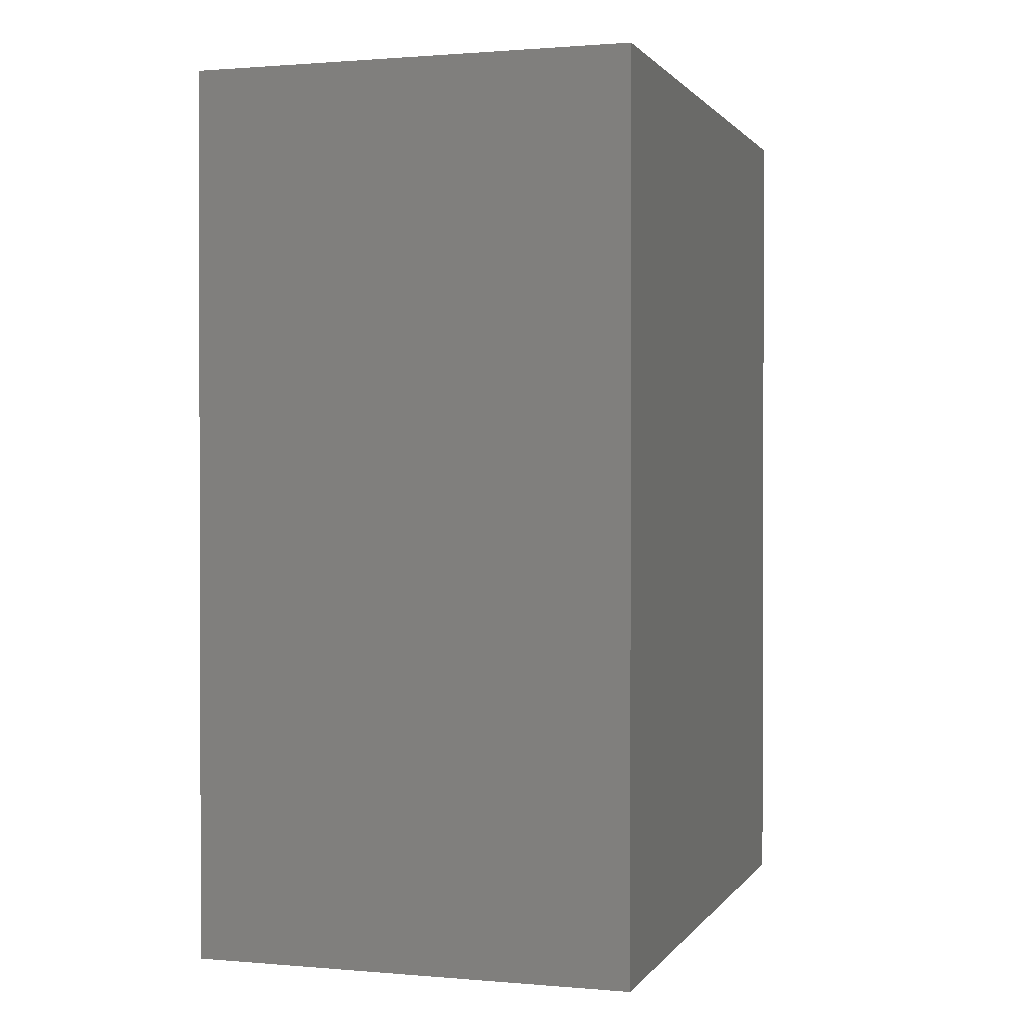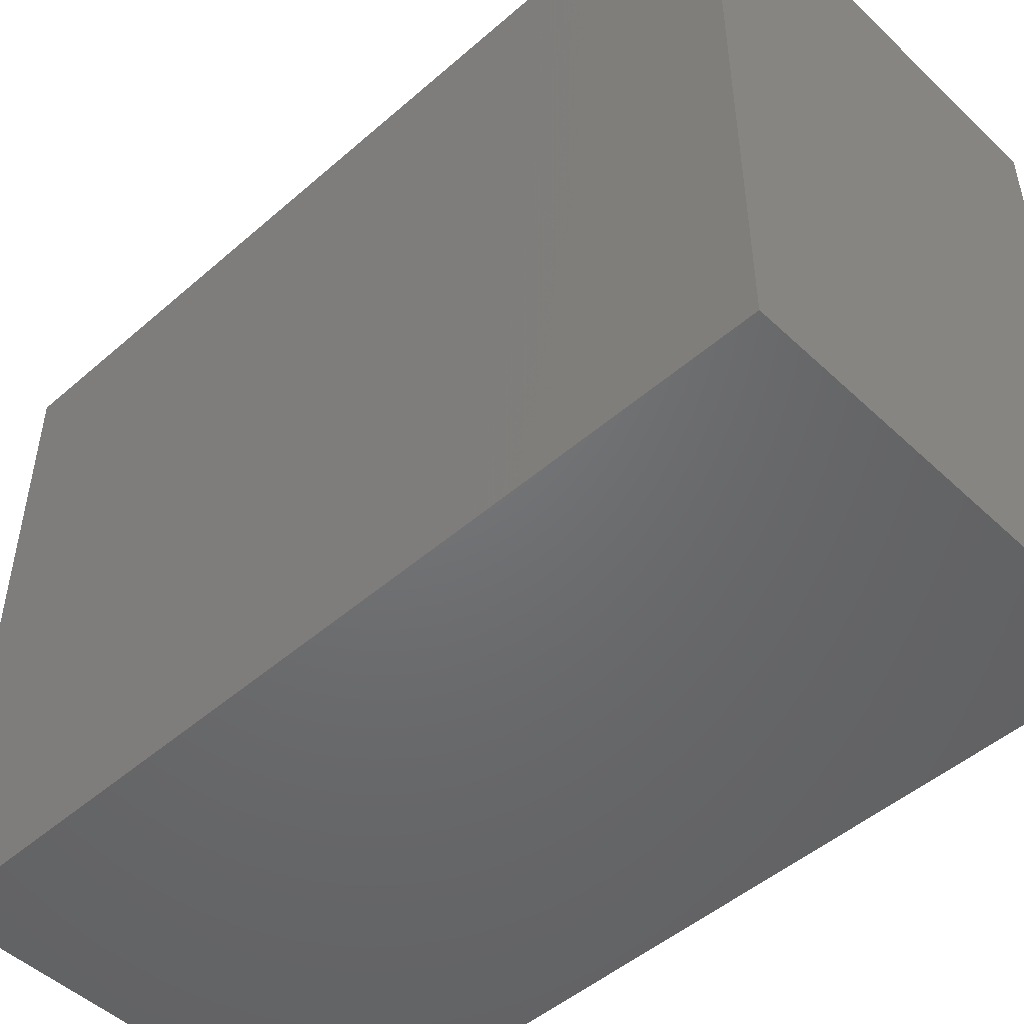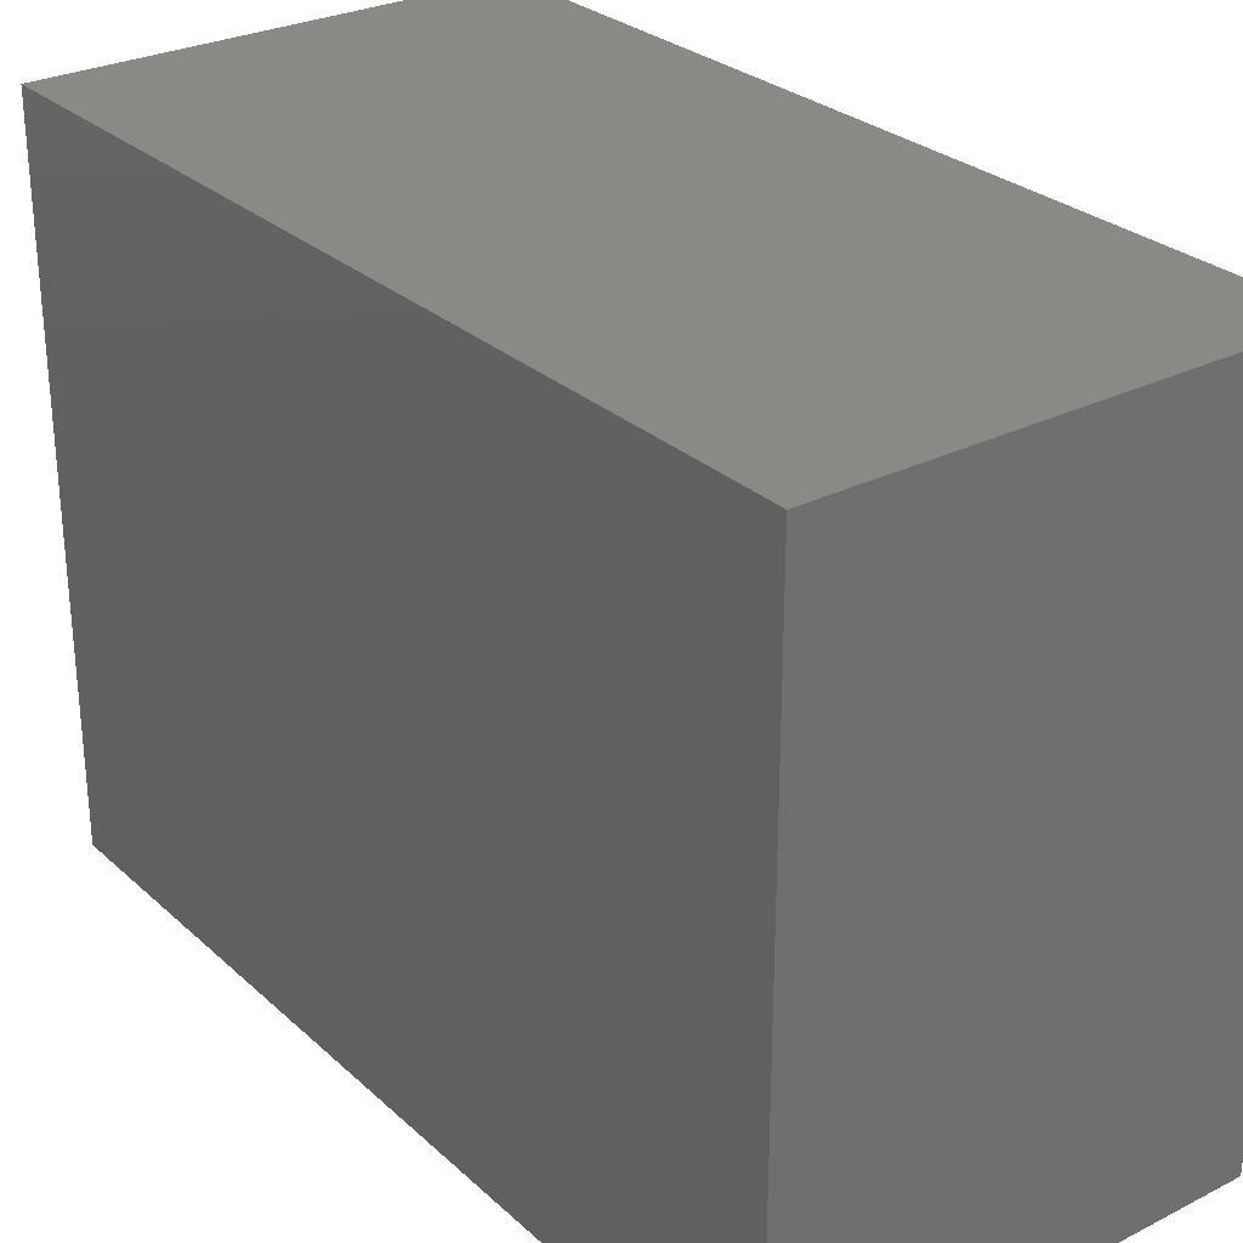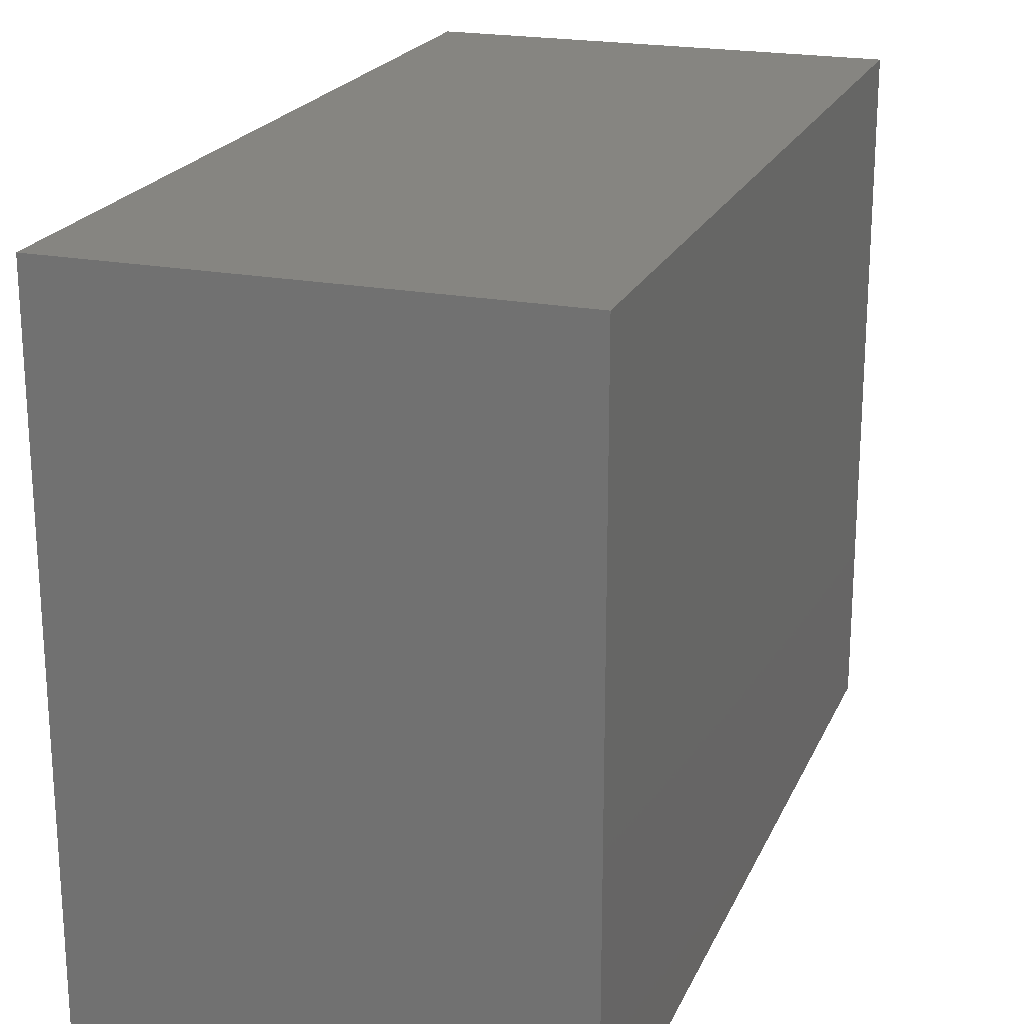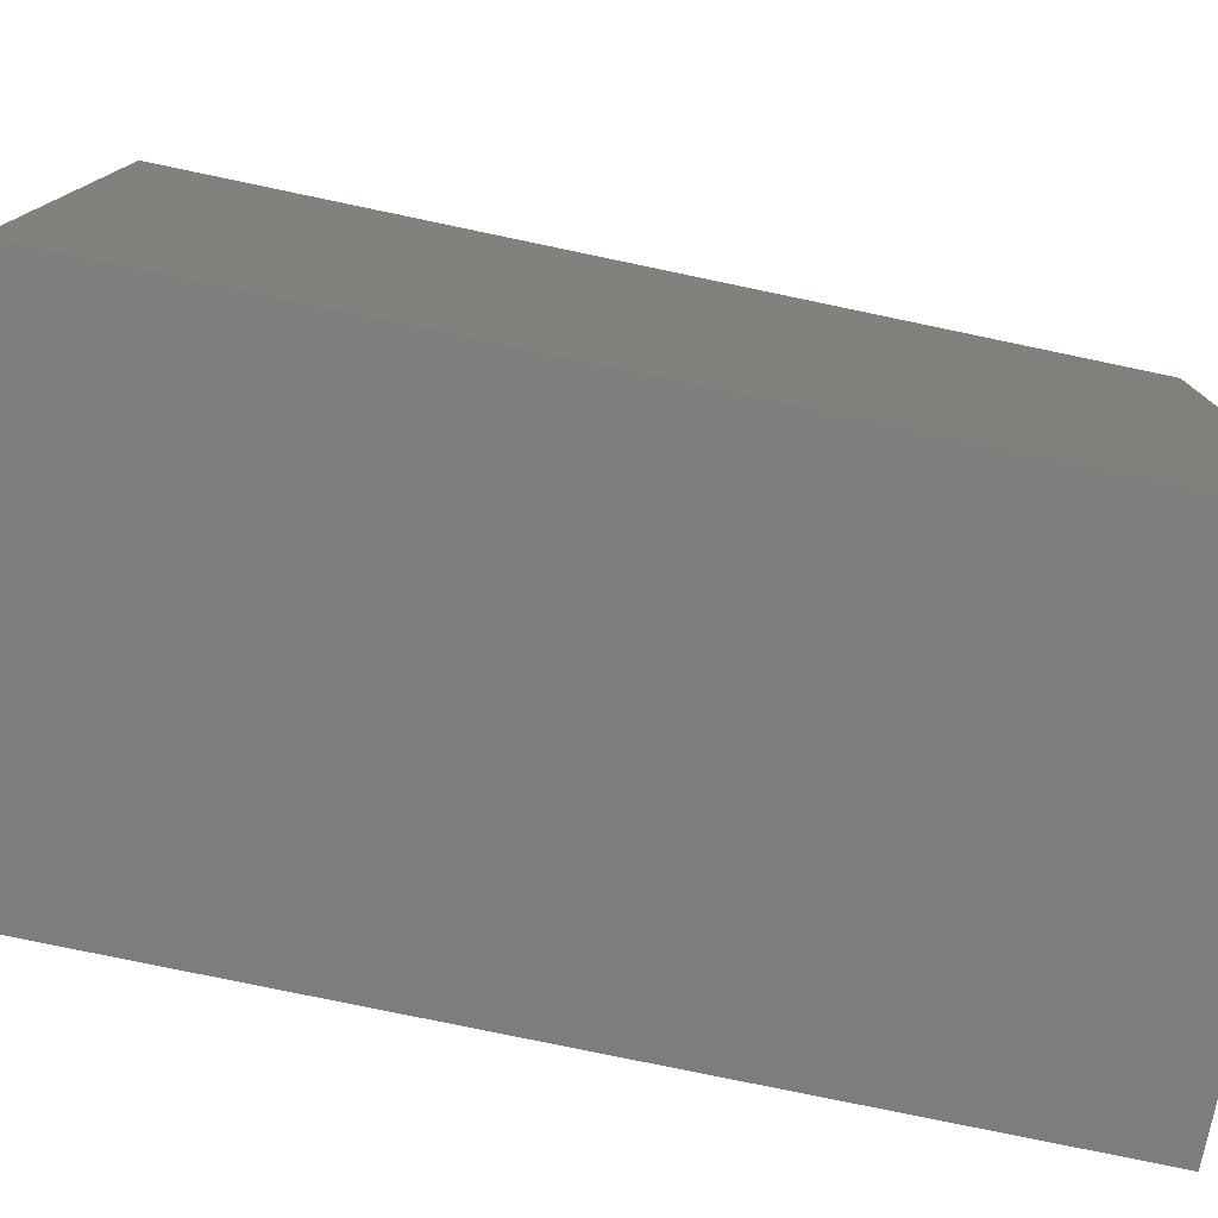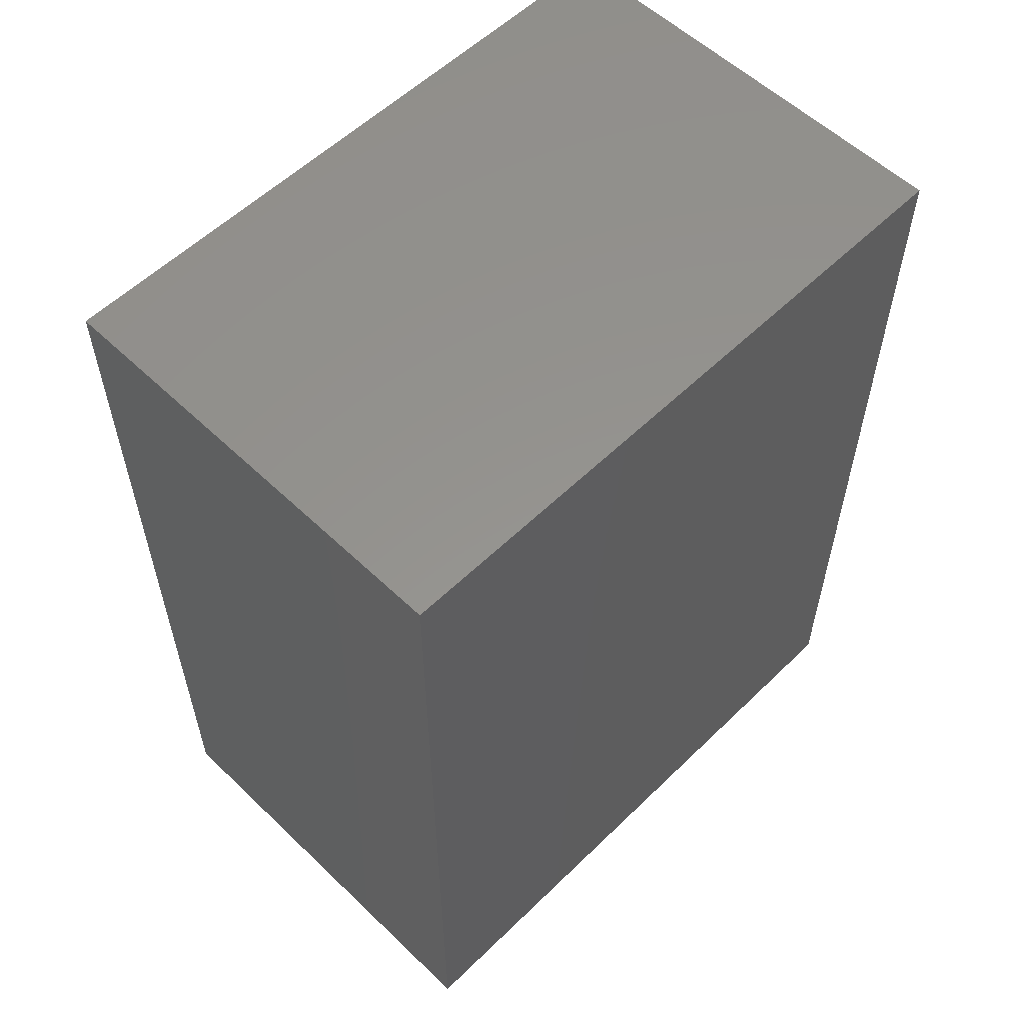
<metadata>
{"format":"stl","ext":"stl","renderer":"f3d","projection":"perspective","resolution":1024,"background":"white","views":[{"elev":1.0,"azim":-162.4,"up":"+Z"},{"elev":-49.1,"azim":133.9,"up":"+Y"},{"elev":28.4,"azim":143.0,"up":"+Y"},{"elev":21.1,"azim":-161.0,"up":"+Y"},{"elev":-77.8,"azim":78.2,"up":"+Y"},{"elev":56.9,"azim":44.8,"up":"+Z"}]}
</metadata>
<code>
# stl→obj: 8 verts, 12 faces
v 1 1.5 2
v 1 -1.5 2
v 1 1.5 -2
v 1 -1.5 -2
v -1 1.5 -2
v -1 -1.5 -2
v -1 1.5 2
v -1 -1.5 2
f 1 2 3
f 2 4 3
f 5 6 7
f 6 8 7
f 5 7 3
f 7 1 3
f 8 6 2
f 6 4 2
f 7 8 1
f 8 2 1
f 3 4 5
f 4 6 5

</code>
